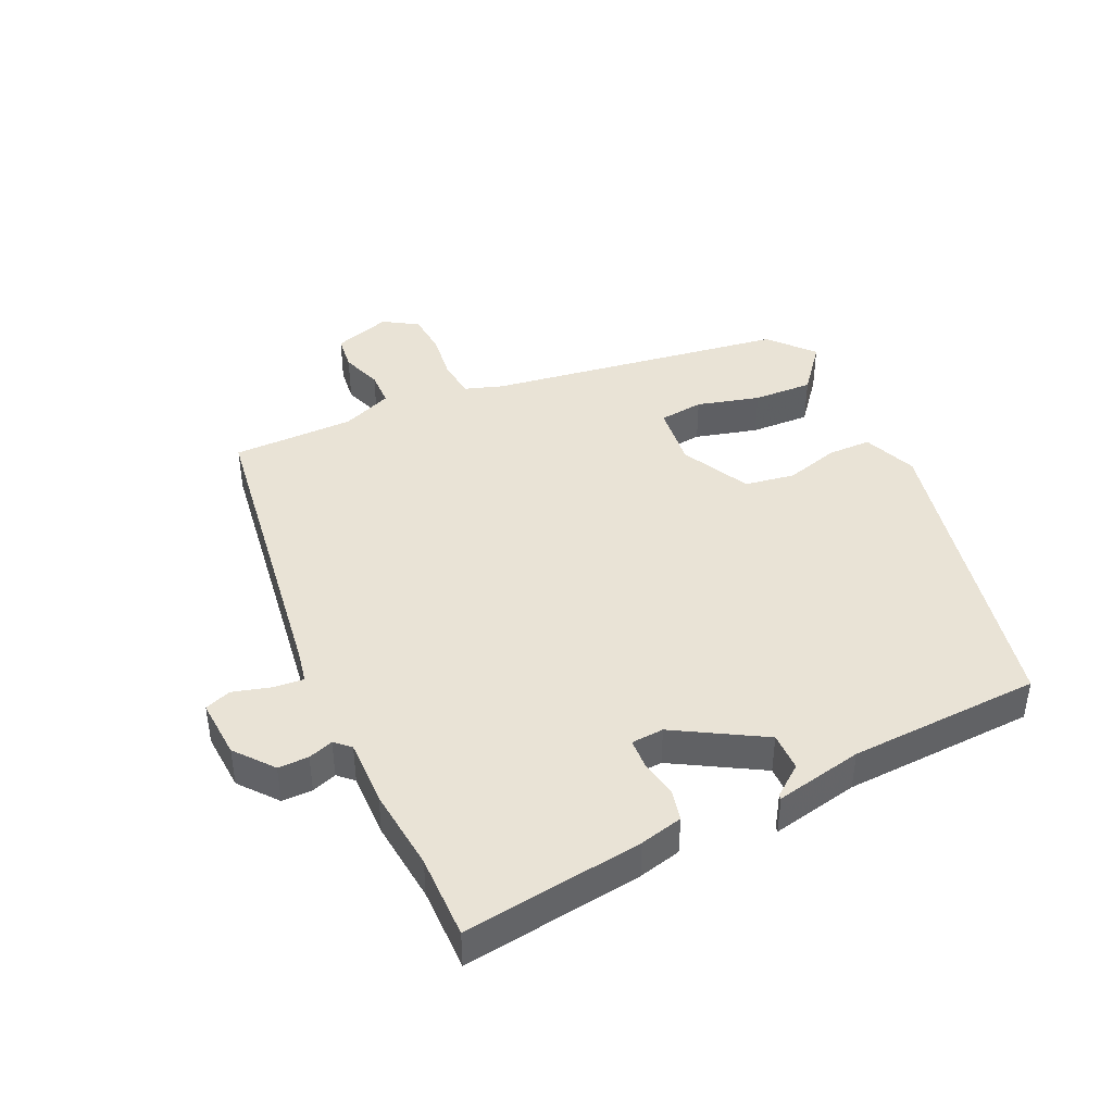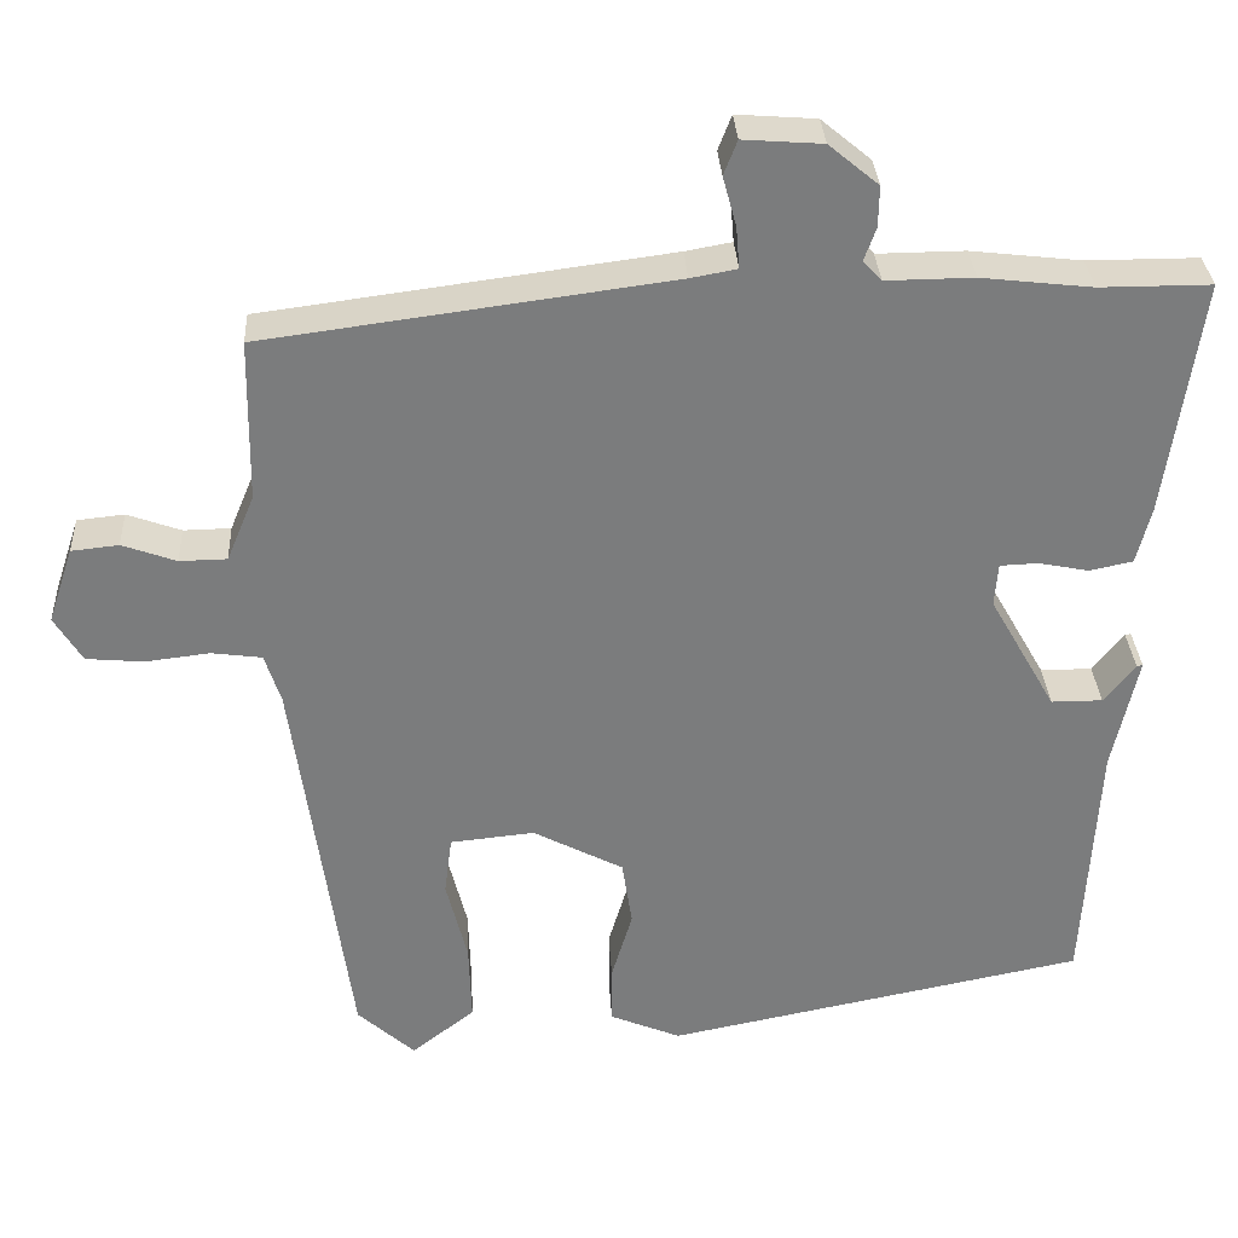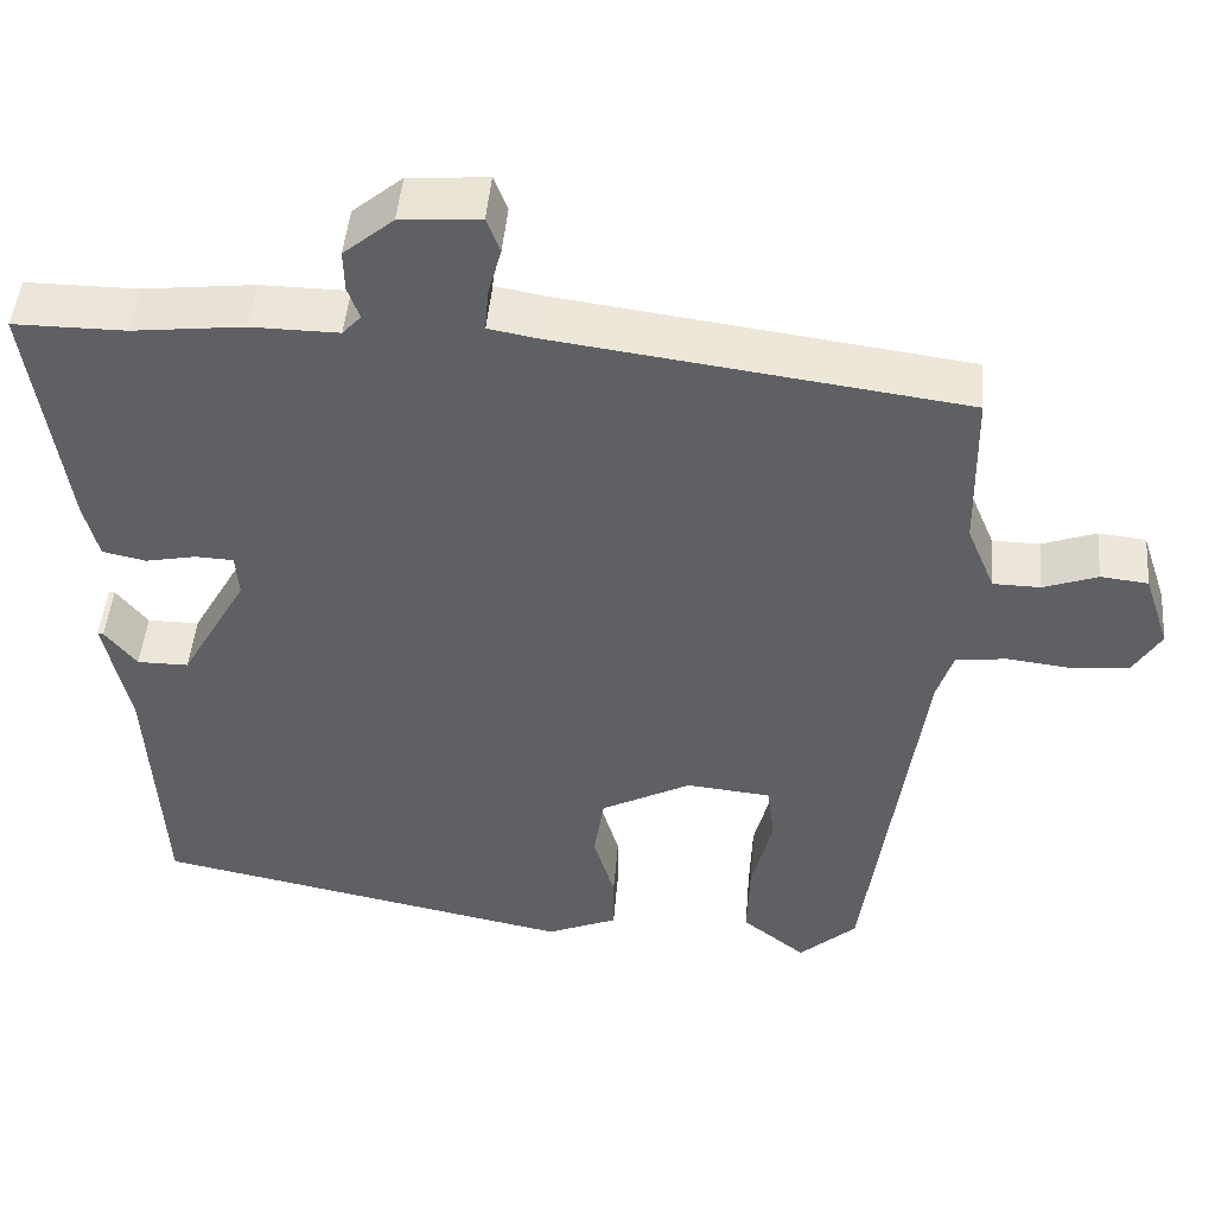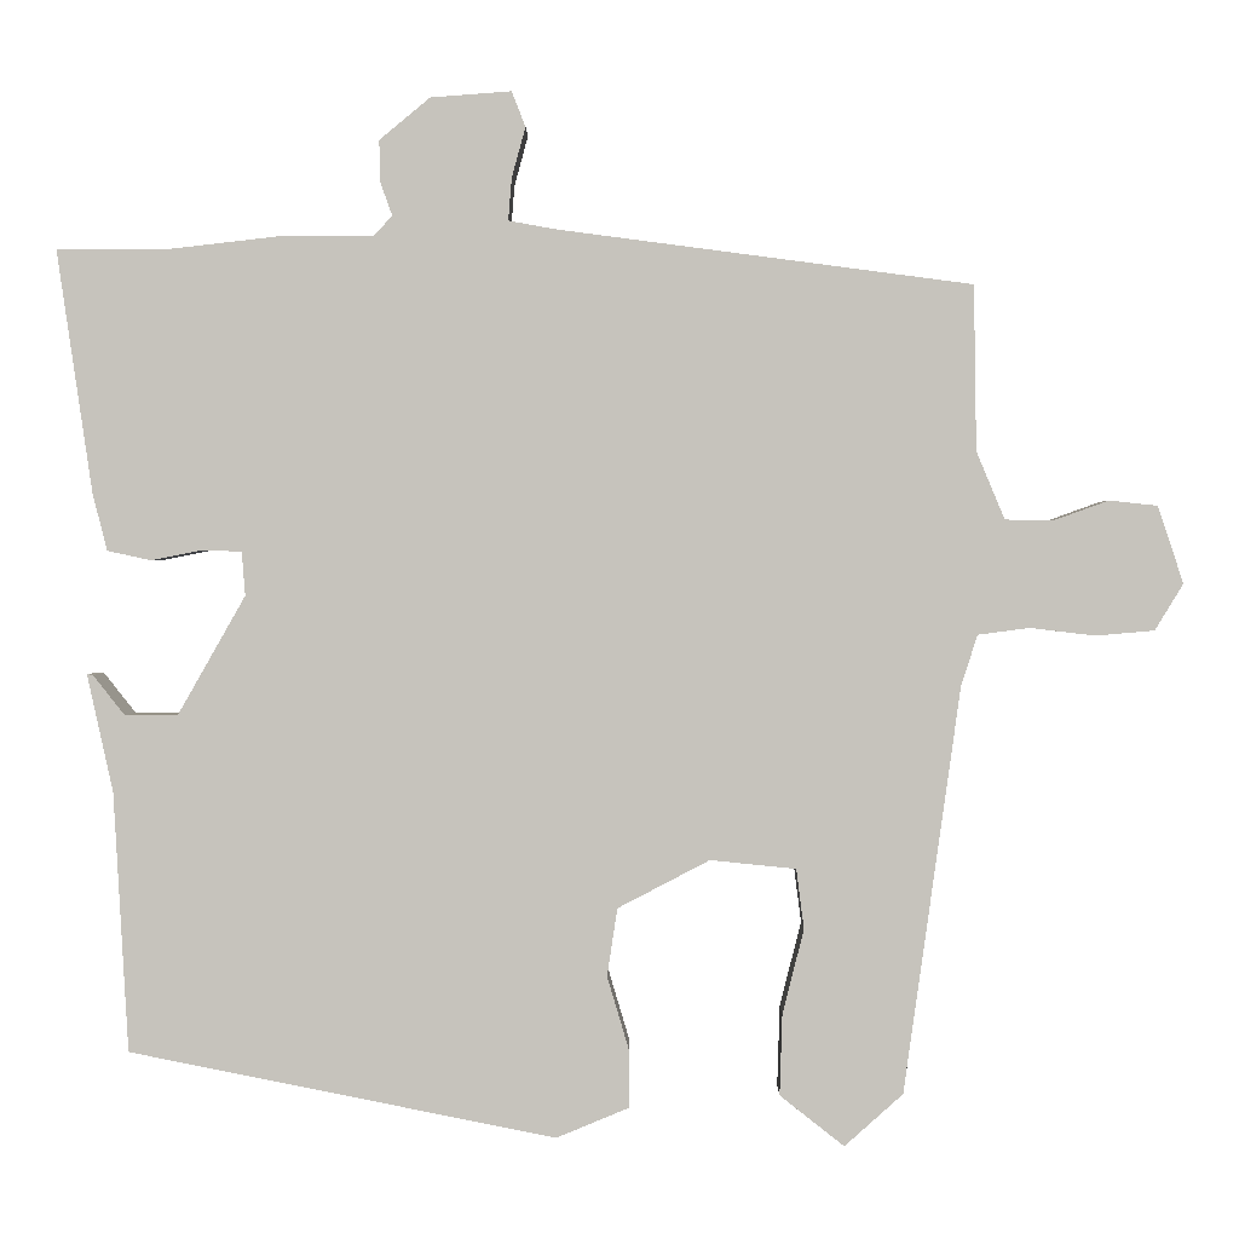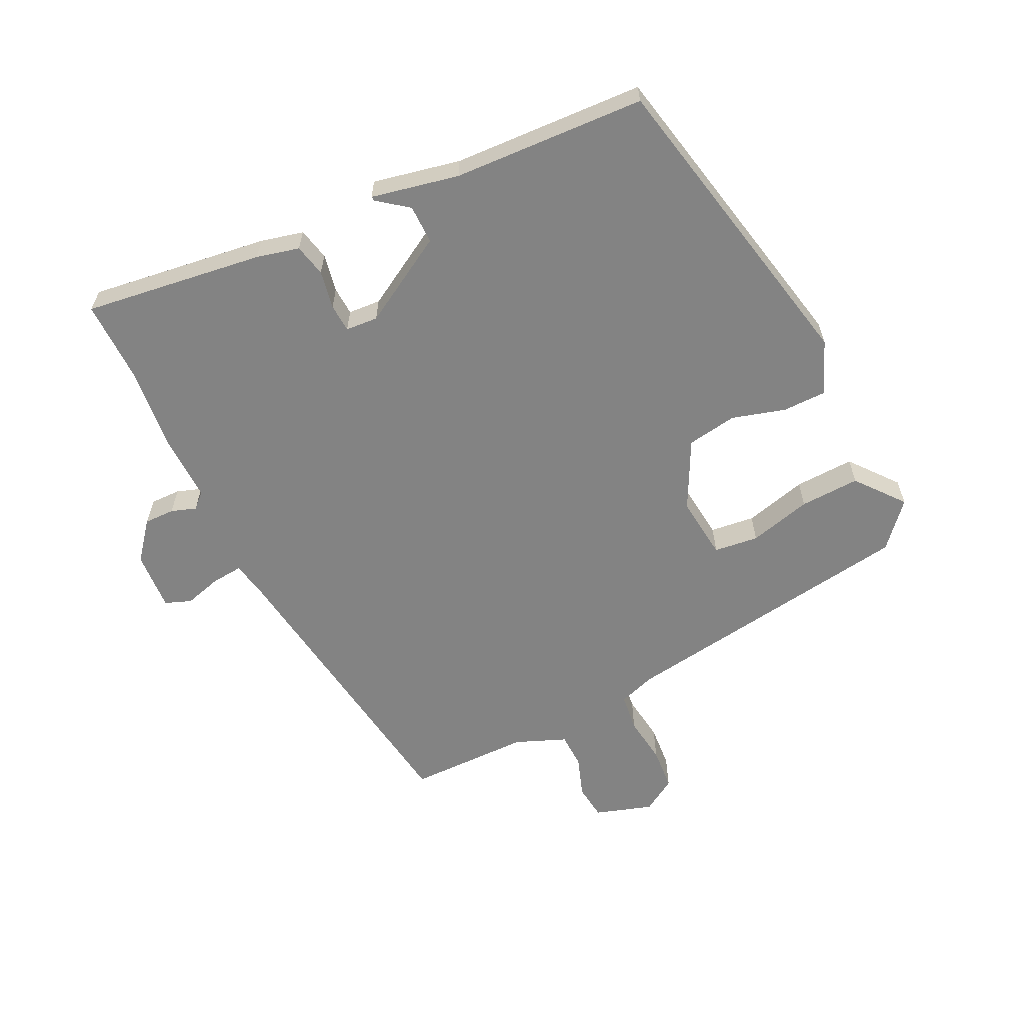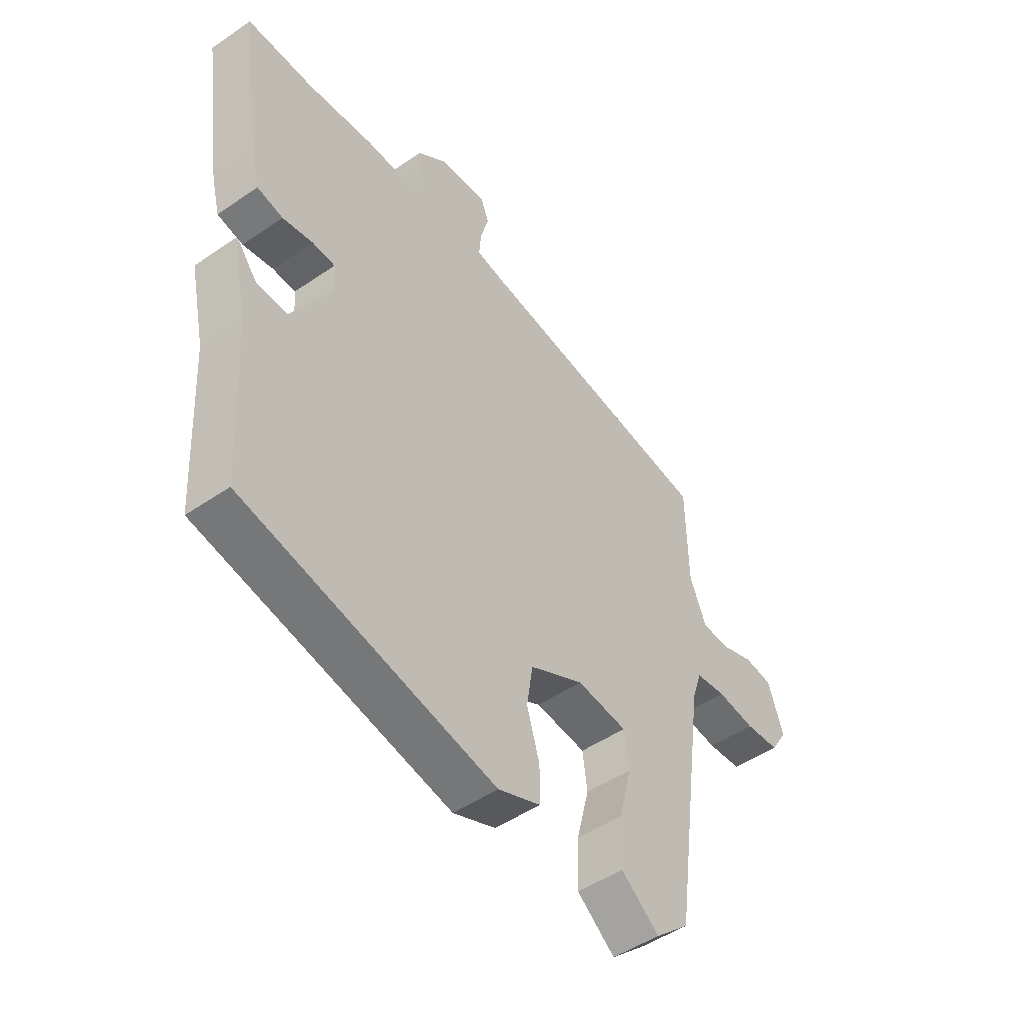
<metadata>
{"format":"obj","ext":"obj","renderer":"f3d","projection":"perspective","resolution":1024,"background":"white","views":[{"elev":42.2,"azim":65.8,"up":"+Y"},{"elev":31.6,"azim":-3.1,"up":"+Z"},{"elev":46.7,"azim":-175.2,"up":"+Z"},{"elev":1.0,"azim":-179.3,"up":"+Z"},{"elev":-61.0,"azim":116.5,"up":"+Y"},{"elev":-49.0,"azim":127.4,"up":"+Z"}]}
</metadata>
<code>
v -0.421 0.07 -0.478
v -0.487 0.07 -0.005
v -0.506 0.07 0.054
v -0.566 0.07 0.062
v -0.642 0.07 0.053
v -0.71 0.07 0.059
v -0.743 0.07 0.113
v -0.713 0.07 0.203
v -0.657 0.07 0.209
v -0.593 0.07 0.186
v -0.537 0.07 0.187
v -0.504 0.07 0.266
v -0.501 0.07 0.458
v -0.019 0.07 0.522
v 0.036 0.07 0.532
v 0.032 0.07 0.581
v 0.016 0.07 0.64
v 0.032 0.07 0.681
v 0.126 0.07 0.674
v 0.185 0.07 0.625
v 0.184 0.07 0.577
v 0.17 0.07 0.538
v 0.192 0.07 0.514
v 0.296 0.07 0.515
v 0.427 0.07 0.5
v 0.559 0.07 0.5
v 0.518 0.07 0.218
v 0.501 0.07 0.151
v 0.45 0.07 0.14
v 0.39 0.07 0.152
v 0.345 0.07 0.15
v 0.341 0.07 0.099
v 0.42 0.07 -0.04
v 0.481 0.07 -0.04
v 0.518 0.07 0.007
v 0.525 0.07 0.008
v 0.495 0.07 -0.129
v 0.478 0.07 -0.431
v -0.019 0.07 -0.53
v -0.103 0.07 -0.495
v -0.103 0.07 -0.426
v -0.078 0.07 -0.342
v -0.09 0.07 -0.263
v -0.197 0.07 -0.207
v -0.297 0.07 -0.217
v -0.306 0.07 -0.287
v -0.281 0.07 -0.386
v -0.278 0.07 -0.48
v -0.353 0.07 -0.539
v -0.421 0 -0.478
v -0.487 0 -0.005
v -0.506 0 0.054
v -0.566 0 0.062
v -0.642 0 0.053
v -0.71 0 0.059
v -0.743 0 0.113
v -0.713 0 0.203
v -0.657 0 0.209
v -0.593 0 0.186
v -0.537 0 0.187
v -0.504 0 0.266
v -0.501 0 0.458
v -0.019 0 0.522
v 0.036 0 0.532
v 0.032 0 0.581
v 0.016 0 0.64
v 0.032 0 0.681
v 0.126 0 0.674
v 0.185 0 0.625
v 0.184 0 0.577
v 0.17 0 0.538
v 0.192 0 0.514
v 0.296 0 0.515
v 0.427 0 0.5
v 0.559 0 0.5
v 0.518 0 0.218
v 0.501 0 0.151
v 0.45 0 0.14
v 0.39 0 0.152
v 0.345 0 0.15
v 0.341 0 0.099
v 0.42 0 -0.04
v 0.481 0 -0.04
v 0.518 0 0.007
v 0.525 0 0.008
v 0.495 0 -0.129
v 0.478 0 -0.431
v -0.019 0 -0.53
v -0.103 0 -0.495
v -0.103 0 -0.426
v -0.078 0 -0.342
v -0.09 0 -0.263
v -0.197 0 -0.207
v -0.297 0 -0.217
v -0.306 0 -0.287
v -0.281 0 -0.386
v -0.278 0 -0.48
v -0.353 0 -0.539
f 46 47 48 49
f 45 46 49 1
f 39 40 41 42
f 37 38 39 42
f 37 42 43
f 34 35 36 37
f 33 34 37 43
f 32 33 43 44
f 27 28 29 30
f 25 26 27 30
f 23 24 25 30
f 22 23 30 31
f 19 20 21 22
f 17 18 19 22
f 16 17 22 31
f 15 16 31 32
f 12 13 14
f 11 12 14 15
f 7 8 9 10
f 7 10 11
f 4 5 6 7
f 3 4 7 11
f 2 3 11 15
f 45 1 2 15
f 15 32 44 45
f 98 97 96 95
f 50 98 95 94
f 91 90 89 88
f 91 88 87 86
f 92 91 86
f 86 85 84 83
f 92 86 83 82
f 93 92 82 81
f 79 78 77 76
f 79 76 75 74
f 79 74 73 72
f 80 79 72 71
f 71 70 69 68
f 71 68 67 66
f 80 71 66 65
f 81 80 65 64
f 63 62 61
f 64 63 61 60
f 59 58 57 56
f 60 59 56
f 56 55 54 53
f 60 56 53 52
f 64 60 52 51
f 64 51 50 94
f 94 93 81 64
f 1 50 51 2
f 2 51 52 3
f 3 52 53 4
f 4 53 54 5
f 5 54 55 6
f 6 55 56 7
f 7 56 57 8
f 8 57 58 9
f 9 58 59 10
f 10 59 60 11
f 11 60 61 12
f 12 61 62 13
f 13 62 63 14
f 14 63 64 15
f 15 64 65 16
f 16 65 66 17
f 17 66 67 18
f 18 67 68 19
f 19 68 69 20
f 20 69 70 21
f 21 70 71 22
f 22 71 72 23
f 23 72 73 24
f 24 73 74 25
f 25 74 75 26
f 26 75 76 27
f 27 76 77 28
f 28 77 78 29
f 29 78 79 30
f 30 79 80 31
f 31 80 81 32
f 32 81 82 33
f 33 82 83 34
f 34 83 84 35
f 35 84 85 36
f 36 85 86 37
f 37 86 87 38
f 38 87 88 39
f 39 88 89 40
f 40 89 90 41
f 41 90 91 42
f 42 91 92 43
f 43 92 93 44
f 44 93 94 45
f 45 94 95 46
f 46 95 96 47
f 47 96 97 48
f 48 97 98 49
f 49 98 50 1

</code>
